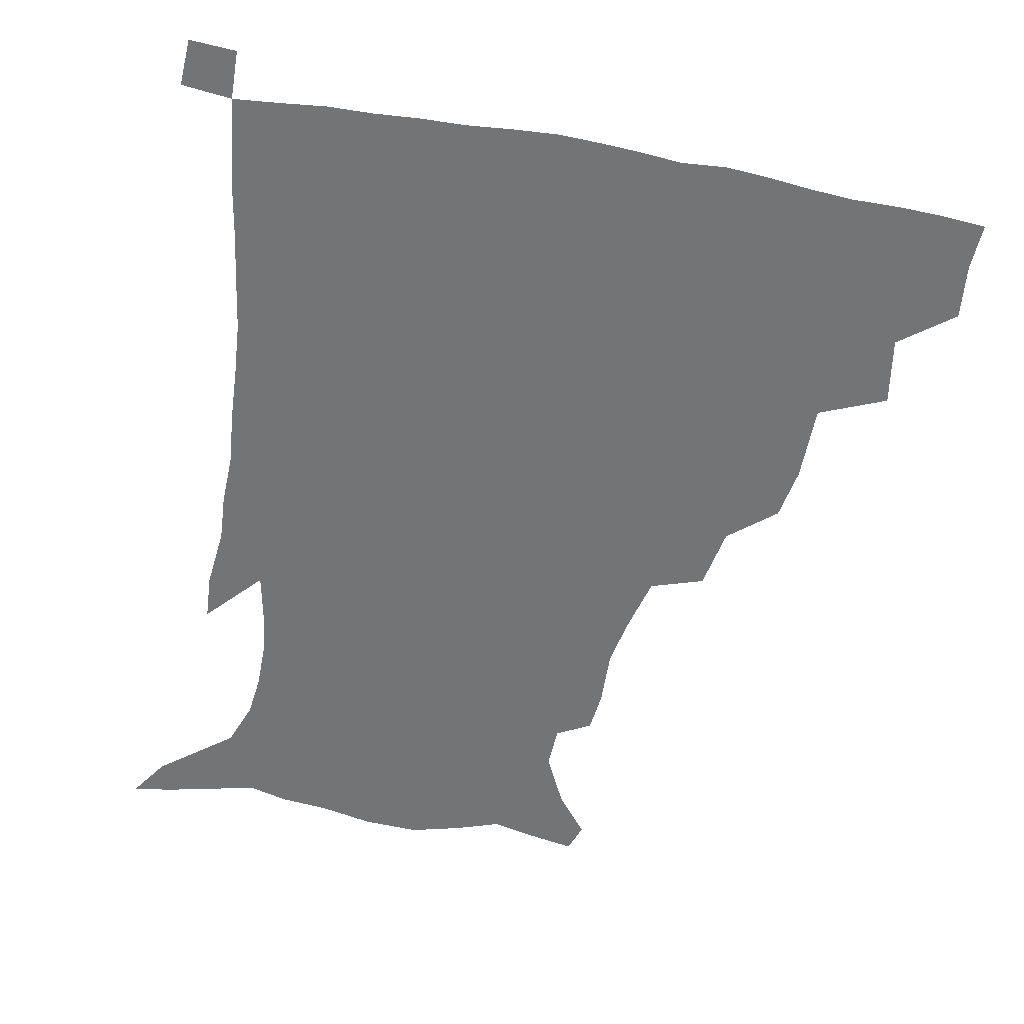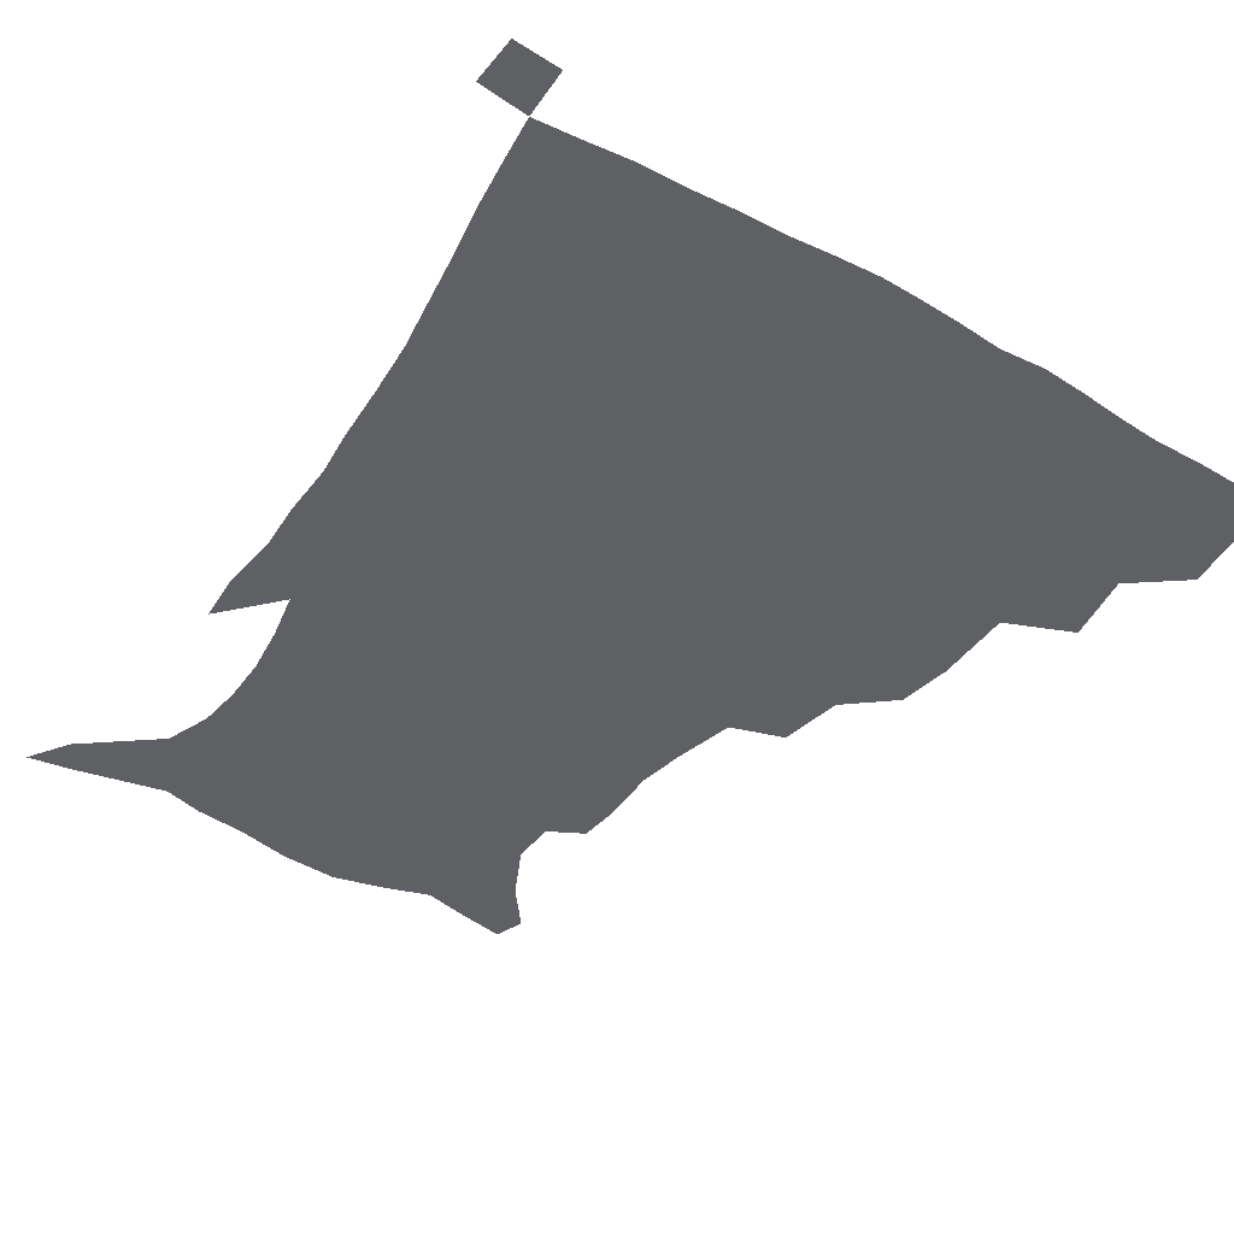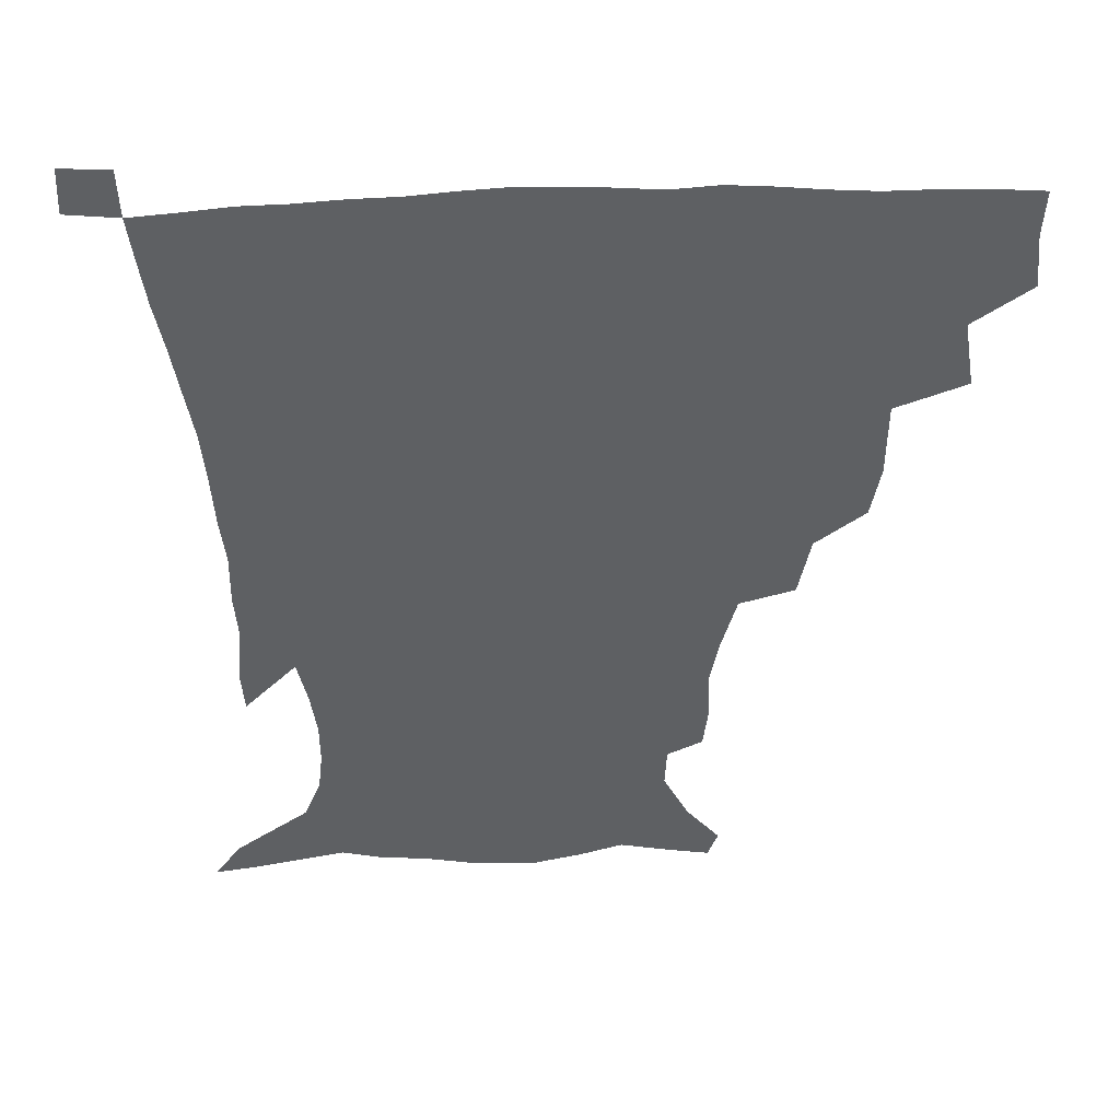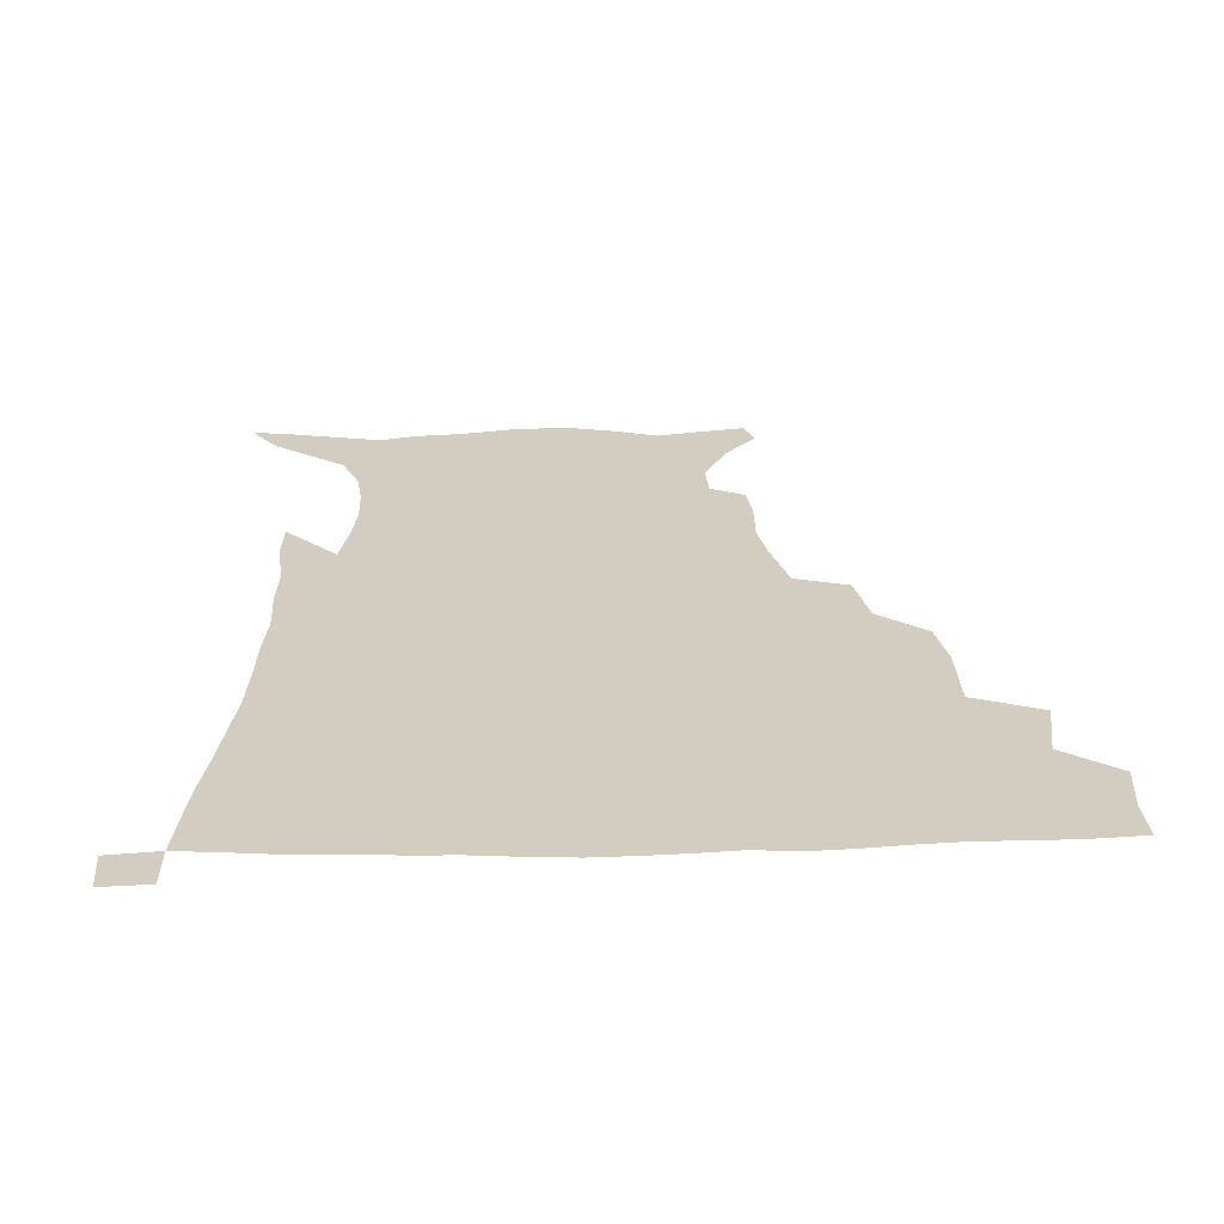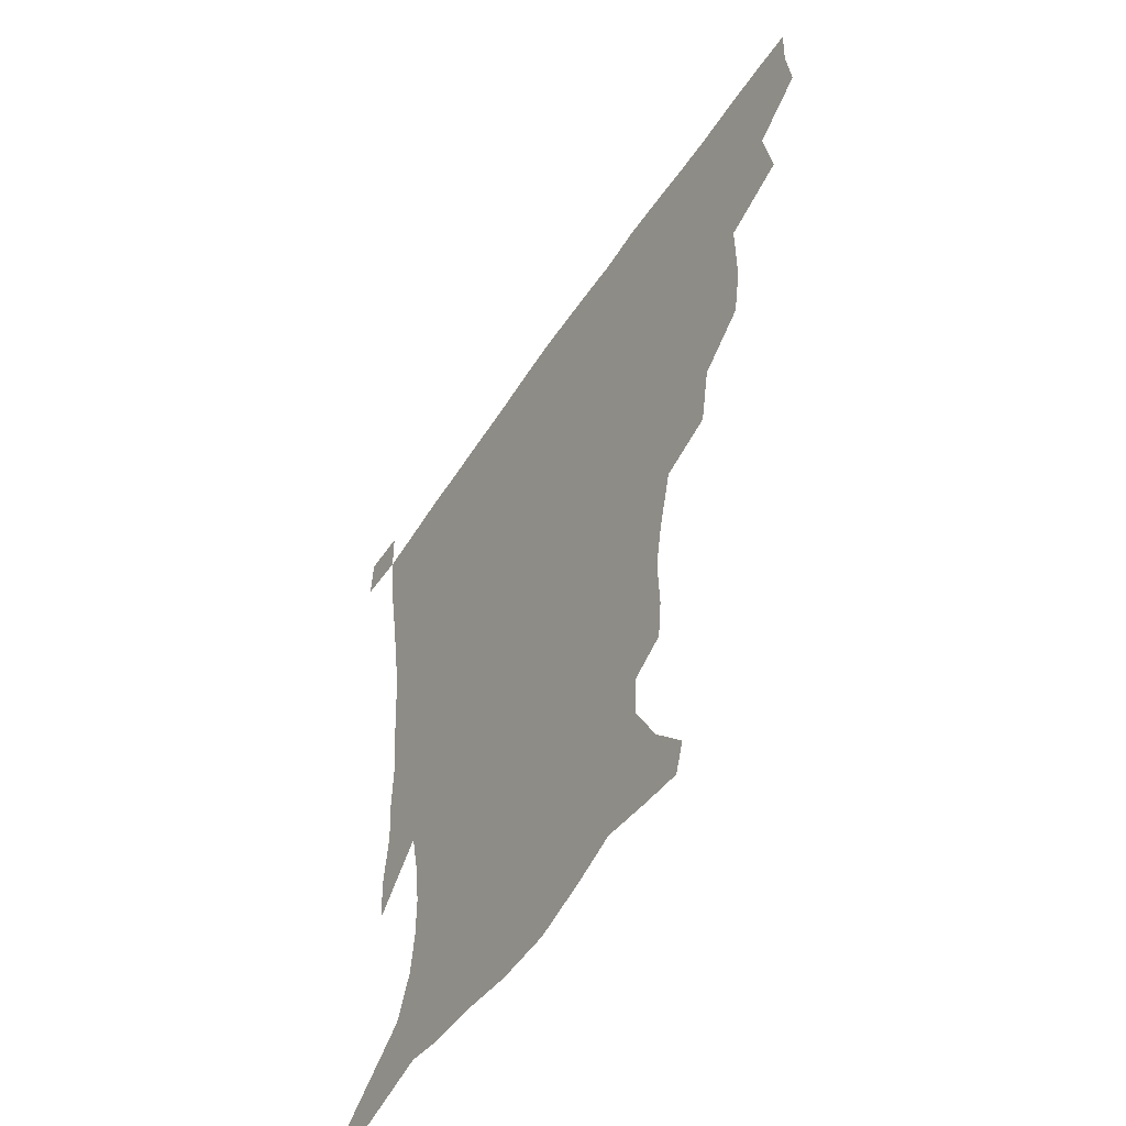
<metadata>
{"format":"obj","ext":"obj","renderer":"f3d","projection":"perspective","resolution":1024,"background":"white","views":[{"elev":-56.2,"azim":169.3,"up":"+Z"},{"elev":-43.5,"azim":146.8,"up":"+Z"},{"elev":47.0,"azim":177.7,"up":"+Y"},{"elev":24.7,"azim":177.9,"up":"+Z"},{"elev":-54.9,"azim":-122.8,"up":"+Y"}]}
</metadata>
<code>
v 435.4 400.3 0
v 437.4 419 0
v 436.7 434.8 0
v 450 363.2 0
v 453.8 386.3 0
v 453.2 403.3 0
v 452.9 419.5 0
v 452 436 0
v 475.8 309.7 0
v 472.7 327.7 0
v 472.7 353.8 0
v 471.5 372.6 0
v 471 389.6 0
v 469.3 405 0
v 468.2 420.5 0
v 467.3 436.4 0
v 495.8 275.1 0
v 492 296.3 0
v 490.4 319.6 0
v 488.8 339.2 0
v 488.8 360.4 0
v 487.5 376.3 0
v 486.2 391.2 0
v 484.8 406 0
v 483.9 421 0
v 483.2 436.2 0
v 522.7 199.7 0
v 521.3 213.5 0
v 521.9 232.7 0
v 519.1 248.6 0
v 513.9 269.3 0
v 508.8 288.6 0
v 508.3 314.2 0
v 506.1 330.6 0
v 504 346 0
v 503.2 362.9 0
v 502.2 378 0
v 500.8 392.4 0
v 499.6 406.9 0
v 498.7 421.7 0
v 498 437.3 0
v 515 146.4 0
v 526.2 160.7 0
v 535 178.8 0
v 534.4 193.4 0
v 534.6 213.8 0
v 533.1 228.9 0
v 531.5 245.8 0
v 528.2 263.1 0
v 524.8 280.1 0
v 521.9 297.1 0
v 521.2 318.9 0
v 519.5 333.8 0
v 518.7 350.2 0
v 517.4 364.4 0
v 516.7 379.2 0
v 515.2 393.3 0
v 514.4 407.7 0
v 513.4 422.1 0
v 512.5 438.8 0
v 518.3 136.4 0
v 530.5 151.5 0
v 540.1 168.3 0
v 544.5 185.5 0
v 544.5 202.5 0
v 545.5 224.6 0
v 543.8 239.8 0
v 541.5 253.8 0
v 538.5 267.9 0
v 536.3 285.8 0
v 535.3 305.3 0
v 534.1 321.5 0
v 533.2 336.9 0
v 532.7 352.4 0
v 531.9 366.2 0
v 531.6 380.4 0
v 530.2 394.1 0
v 529.1 408.5 0
v 528 423.7 0
v 526.9 439.8 0
v 532.3 139 0
v 546 157.3 0
v 554.2 177.8 0
v 555 192.6 0
v 555.3 208.5 0
v 555.5 231 0
v 554.2 245.3 0
v 552.7 261.7 0
v 550.3 274.4 0
v 548.8 291.4 0
v 548.2 309.2 0
v 547.3 324.4 0
v 547 339.6 0
v 546.4 353.7 0
v 546.2 367.8 0
v 545.4 381 0
v 544.7 394.5 0
v 544.4 408.4 0
v 543.3 422.9 0
v 542 438.6 0
v 549.2 142.8 0
v 561.2 163.1 0
v 564.7 179.3 0
v 565.5 195.9 0
v 566.6 216 0
v 565.9 231.8 0
v 564.8 248.7 0
v 563.6 263.7 0
v 562.1 278.9 0
v 561.4 295.7 0
v 561.1 312 0
v 560.2 324.6 0
v 560.2 340.9 0
v 560.2 355.2 0
v 560 368.3 0
v 559.1 381.2 0
v 559.2 394.9 0
v 558.7 408.6 0
v 557.7 423.1 0
v 556.1 439.8 0
v 564 137.9 0
v 573.9 164.4 0
v 576.6 183.8 0
v 576.8 197 0
v 576.9 217.8 0
v 576.9 233.5 0
v 575.8 248.7 0
v 575 264.3 0
v 574 278.4 0
v 573.4 294.9 0
v 573.3 312.4 0
v 573.7 328.4 0
v 573.3 341 0
v 573.4 355.1 0
v 573.8 368.8 0
v 573.6 381.7 0
v 573.8 395.2 0
v 573.4 408.6 0
v 571.7 424.1 0
v 570 440.6 0
v 581.3 133.5 0
v 586.7 164.3 0
v 587.7 184.2 0
v 588.3 204.1 0
v 588.1 219.7 0
v 587.9 237.7 0
v 587.4 251.3 0
v 586.7 268.9 0
v 586.8 282.8 0
v 586.1 297.8 0
v 586.1 314.5 0
v 586.2 329 0
v 586.7 342.5 0
v 587 356.8 0
v 587.2 368.7 0
v 588.1 382.6 0
v 587.9 395.5 0
v 587.4 408.6 0
v 585.7 424.6 0
v 583.9 441 0
v 600.3 134.5 0
v 599.8 163.1 0
v 599.4 183.9 0
v 599.4 200.6 0
v 599.3 217.9 0
v 598.8 235.4 0
v 598.5 252.3 0
v 598.7 266 0
v 598.1 284.6 0
v 598.4 298.1 0
v 598.4 314.1 0
v 599 326.8 0
v 599.4 342.6 0
v 600 355.6 0
v 601.2 370 0
v 601.7 382.9 0
v 601.8 395.8 0
v 601.2 409.9 0
v 600.1 424.7 0
v 598.6 440 0
v 618.7 138.4 0
v 614 160 0
v 610.8 182.7 0
v 610 200.2 0
v 610.1 218.3 0
v 609.7 235.9 0
v 609.9 250 0
v 610.2 266.6 0
v 610.1 281.6 0
v 610.3 297.4 0
v 610.6 312.5 0
v 611.6 329.4 0
v 612.2 342 0
v 613 354.7 0
v 614 369.6 0
v 614.9 382.8 0
v 615.6 395.7 0
v 616.5 409.1 0
v 615.8 423.3 0
v 614.1 438.6 0
v 634.9 140.1 0
v 626.7 161.1 0
v 623.7 177.4 0
v 620.8 197.1 0
v 620 218.9 0
v 620.3 235.2 0
v 621.2 248.8 0
v 621.3 266.6 0
v 622.5 278.3 0
v 622.4 294.4 0
v 622.9 309.2 0
v 623 328.3 0
v 624.4 342.2 0
v 625.8 354.3 0
v 627 368.1 0
v 628.2 381.5 0
v 629.4 395.1 0
v 630.9 408.7 0
v 630.5 422.7 0
v 629 438.2 0
v 648.2 143.6 0
v 639.8 159.7 0
v 633.4 179.2 0
v 631.6 194.4 0
v 630.7 212.7 0
v 631.1 229.6 0
v 632.9 243.1 0
v 633 261.4 0
v 633.6 277 0
v 634 292.4 0
v 634.8 307.8 0
v 636 322.2 0
v 636.5 339.2 0
v 638.4 352.1 0
v 639.9 366.3 0
v 641.4 381.5 0
v 643 394.1 0
v 644.3 408.2 0
v 645.1 421.8 0
v 644.5 437 0
v 664.3 140 0
v 653.4 156.9 0
v 645.7 174.4 0
v 642.4 189.4 0
v 640.5 208.6 0
v 641.5 223 0
v 643.5 238.2 0
v 644.5 255.9 0
v 644.7 272.8 0
v 646 286.9 0
v 646.1 304.4 0
v 647.9 317.9 0
v 648.6 334.7 0
v 650.7 349 0
v 652.8 363 0
v 654.3 379 0
v 656.4 393.2 0
v 658 407.2 0
v 659.3 421.1 0
v 659.3 436.7 0
v 679.3 136.7 0
v 668 152.7 0
v 659.4 167.5 0
v 653.7 182.8 0
v 652.1 197.3 0
v 652.1 212.6 0
v 654.1 228.6 0
v 657.4 245 0
v 658.2 261.4 0
v 658.2 278.9 0
v 658.5 296 0
v 659.7 311.5 0
v 662.6 324.6 0
v 662.8 344 0
v 664.9 359.9 0
v 666.6 376.9 0
v 669.9 390.4 0
v 671.8 405.6 0
v 673.5 420.1 0
v 674.9 435 0
v 693.5 134.4 0
v 684.3 148 0
v 675 225.7 0
v 675.9 241.4 0
v 673.9 262.2 0
v 674.8 278.1 0
v 674.4 296.8 0
v 676 312.8 0
v 676.9 331.3 0
v 678.3 350.1 0
v 680.9 367.5 0
v 683.5 385.8 0
v 686.3 402.2 0
v 688.3 418.3 0
v 690.1 433.6 0
v 690.4 450.2 0
v 706.8 435.4 0
v 706 451.1 0
f 5 6 1
f 1 6 2
f 6 7 2
f 2 7 3
f 7 8 3
f 11 12 4
f 4 12 5
f 12 13 5
f 5 13 6
f 13 14 6
f 6 14 7
f 14 15 7
f 7 15 8
f 15 16 8
f 18 19 9
f 9 19 10
f 19 20 10
f 10 20 11
f 20 21 11
f 11 21 12
f 21 22 12
f 12 22 13
f 22 23 13
f 13 23 14
f 23 24 14
f 14 24 15
f 24 25 15
f 15 25 16
f 25 26 16
f 31 32 17
f 17 32 18
f 32 33 18
f 18 33 19
f 33 34 19
f 19 34 20
f 34 35 20
f 20 35 21
f 35 36 21
f 21 36 22
f 36 37 22
f 22 37 23
f 37 38 23
f 23 38 24
f 38 39 24
f 24 39 25
f 39 40 25
f 25 40 26
f 40 41 26
f 45 46 27
f 27 46 28
f 46 47 28
f 28 47 29
f 47 48 29
f 29 48 30
f 48 49 30
f 30 49 31
f 49 50 31
f 31 50 32
f 50 51 32
f 32 51 33
f 51 52 33
f 33 52 34
f 52 53 34
f 34 53 35
f 53 54 35
f 35 54 36
f 54 55 36
f 36 55 37
f 55 56 37
f 37 56 38
f 56 57 38
f 38 57 39
f 57 58 39
f 39 58 40
f 58 59 40
f 40 59 41
f 59 60 41
f 61 62 42
f 42 62 43
f 62 63 43
f 43 63 44
f 63 64 44
f 44 64 45
f 64 65 45
f 45 65 46
f 65 66 46
f 46 66 47
f 66 67 47
f 47 67 48
f 67 68 48
f 48 68 49
f 68 69 49
f 49 69 50
f 69 70 50
f 50 70 51
f 70 71 51
f 51 71 52
f 71 72 52
f 52 72 53
f 72 73 53
f 53 73 54
f 73 74 54
f 54 74 55
f 74 75 55
f 55 75 56
f 75 76 56
f 56 76 57
f 76 77 57
f 57 77 58
f 77 78 58
f 58 78 59
f 78 79 59
f 59 79 60
f 79 80 60
f 61 81 62
f 81 82 62
f 62 82 63
f 82 83 63
f 63 83 64
f 83 84 64
f 64 84 65
f 84 85 65
f 65 85 66
f 85 86 66
f 66 86 67
f 86 87 67
f 67 87 68
f 87 88 68
f 68 88 69
f 88 89 69
f 69 89 70
f 89 90 70
f 70 90 71
f 90 91 71
f 71 91 72
f 91 92 72
f 72 92 73
f 92 93 73
f 73 93 74
f 93 94 74
f 74 94 75
f 94 95 75
f 75 95 76
f 95 96 76
f 76 96 77
f 96 97 77
f 77 97 78
f 97 98 78
f 78 98 79
f 98 99 79
f 79 99 80
f 99 100 80
f 81 101 82
f 101 102 82
f 82 102 83
f 102 103 83
f 83 103 84
f 103 104 84
f 84 104 85
f 104 105 85
f 85 105 86
f 105 106 86
f 86 106 87
f 106 107 87
f 87 107 88
f 107 108 88
f 88 108 89
f 108 109 89
f 89 109 90
f 109 110 90
f 90 110 91
f 110 111 91
f 91 111 92
f 111 112 92
f 92 112 93
f 112 113 93
f 93 113 94
f 113 114 94
f 94 114 95
f 114 115 95
f 95 115 96
f 115 116 96
f 96 116 97
f 116 117 97
f 97 117 98
f 117 118 98
f 98 118 99
f 118 119 99
f 99 119 100
f 119 120 100
f 101 121 102
f 121 122 102
f 102 122 103
f 122 123 103
f 103 123 104
f 123 124 104
f 104 124 105
f 124 125 105
f 105 125 106
f 125 126 106
f 106 126 107
f 126 127 107
f 107 127 108
f 127 128 108
f 108 128 109
f 128 129 109
f 109 129 110
f 129 130 110
f 110 130 111
f 130 131 111
f 111 131 112
f 131 132 112
f 112 132 113
f 132 133 113
f 113 133 114
f 133 134 114
f 114 134 115
f 134 135 115
f 115 135 116
f 135 136 116
f 116 136 117
f 136 137 117
f 117 137 118
f 137 138 118
f 118 138 119
f 138 139 119
f 119 139 120
f 139 140 120
f 121 141 122
f 141 142 122
f 122 142 123
f 142 143 123
f 123 143 124
f 143 144 124
f 124 144 125
f 144 145 125
f 125 145 126
f 145 146 126
f 126 146 127
f 146 147 127
f 127 147 128
f 147 148 128
f 128 148 129
f 148 149 129
f 129 149 130
f 149 150 130
f 130 150 131
f 150 151 131
f 131 151 132
f 151 152 132
f 132 152 133
f 152 153 133
f 133 153 134
f 153 154 134
f 134 154 135
f 154 155 135
f 135 155 136
f 155 156 136
f 136 156 137
f 156 157 137
f 137 157 138
f 157 158 138
f 138 158 139
f 158 159 139
f 139 159 140
f 159 160 140
f 141 161 142
f 161 162 142
f 142 162 143
f 162 163 143
f 143 163 144
f 163 164 144
f 144 164 145
f 164 165 145
f 145 165 146
f 165 166 146
f 146 166 147
f 166 167 147
f 147 167 148
f 167 168 148
f 148 168 149
f 168 169 149
f 149 169 150
f 169 170 150
f 150 170 151
f 170 171 151
f 151 171 152
f 171 172 152
f 152 172 153
f 172 173 153
f 153 173 154
f 173 174 154
f 154 174 155
f 174 175 155
f 155 175 156
f 175 176 156
f 156 176 157
f 176 177 157
f 157 177 158
f 177 178 158
f 158 178 159
f 178 179 159
f 159 179 160
f 179 180 160
f 161 181 162
f 181 182 162
f 162 182 163
f 182 183 163
f 163 183 164
f 183 184 164
f 164 184 165
f 184 185 165
f 165 185 166
f 185 186 166
f 166 186 167
f 186 187 167
f 167 187 168
f 187 188 168
f 168 188 169
f 188 189 169
f 169 189 170
f 189 190 170
f 170 190 171
f 190 191 171
f 171 191 172
f 191 192 172
f 172 192 173
f 192 193 173
f 173 193 174
f 193 194 174
f 174 194 175
f 194 195 175
f 175 195 176
f 195 196 176
f 176 196 177
f 196 197 177
f 177 197 178
f 197 198 178
f 178 198 179
f 198 199 179
f 179 199 180
f 199 200 180
f 181 201 182
f 201 202 182
f 182 202 183
f 202 203 183
f 183 203 184
f 203 204 184
f 184 204 185
f 204 205 185
f 185 205 186
f 205 206 186
f 186 206 187
f 206 207 187
f 187 207 188
f 207 208 188
f 188 208 189
f 208 209 189
f 189 209 190
f 209 210 190
f 190 210 191
f 210 211 191
f 191 211 192
f 211 212 192
f 192 212 193
f 212 213 193
f 193 213 194
f 213 214 194
f 194 214 195
f 214 215 195
f 195 215 196
f 215 216 196
f 196 216 197
f 216 217 197
f 197 217 198
f 217 218 198
f 198 218 199
f 218 219 199
f 199 219 200
f 219 220 200
f 201 221 202
f 221 222 202
f 202 222 203
f 222 223 203
f 203 223 204
f 223 224 204
f 204 224 205
f 224 225 205
f 205 225 206
f 225 226 206
f 206 226 207
f 226 227 207
f 207 227 208
f 227 228 208
f 208 228 209
f 228 229 209
f 209 229 210
f 229 230 210
f 210 230 211
f 230 231 211
f 211 231 212
f 231 232 212
f 212 232 213
f 232 233 213
f 213 233 214
f 233 234 214
f 214 234 215
f 234 235 215
f 215 235 216
f 235 236 216
f 216 236 217
f 236 237 217
f 217 237 218
f 237 238 218
f 218 238 219
f 238 239 219
f 219 239 220
f 239 240 220
f 221 241 222
f 241 242 222
f 222 242 223
f 242 243 223
f 223 243 224
f 243 244 224
f 224 244 225
f 244 245 225
f 225 245 226
f 245 246 226
f 226 246 227
f 246 247 227
f 227 247 228
f 247 248 228
f 228 248 229
f 248 249 229
f 229 249 230
f 249 250 230
f 230 250 231
f 250 251 231
f 231 251 232
f 251 252 232
f 232 252 233
f 252 253 233
f 233 253 234
f 253 254 234
f 234 254 235
f 254 255 235
f 235 255 236
f 255 256 236
f 236 256 237
f 256 257 237
f 237 257 238
f 257 258 238
f 238 258 239
f 258 259 239
f 239 259 240
f 259 260 240
f 241 261 242
f 261 262 242
f 242 262 243
f 262 263 243
f 243 263 244
f 263 264 244
f 244 264 245
f 264 265 245
f 245 265 246
f 265 266 246
f 246 266 247
f 266 267 247
f 247 267 248
f 267 268 248
f 248 268 249
f 268 269 249
f 249 269 250
f 269 270 250
f 250 270 251
f 270 271 251
f 251 271 252
f 271 272 252
f 252 272 253
f 272 273 253
f 253 273 254
f 273 274 254
f 254 274 255
f 274 275 255
f 255 275 256
f 275 276 256
f 256 276 257
f 276 277 257
f 257 277 258
f 277 278 258
f 258 278 259
f 278 279 259
f 259 279 260
f 279 280 260
f 261 281 262
f 281 282 262
f 262 282 263
f 268 283 269
f 283 284 269
f 269 284 270
f 284 285 270
f 270 285 271
f 285 286 271
f 271 286 272
f 286 287 272
f 272 287 273
f 287 288 273
f 273 288 274
f 288 289 274
f 274 289 275
f 289 290 275
f 275 290 276
f 290 291 276
f 276 291 277
f 291 292 277
f 277 292 278
f 292 293 278
f 278 293 279
f 293 294 279
f 279 294 280
f 294 295 280
f 295 297 296
f 297 298 296

</code>
